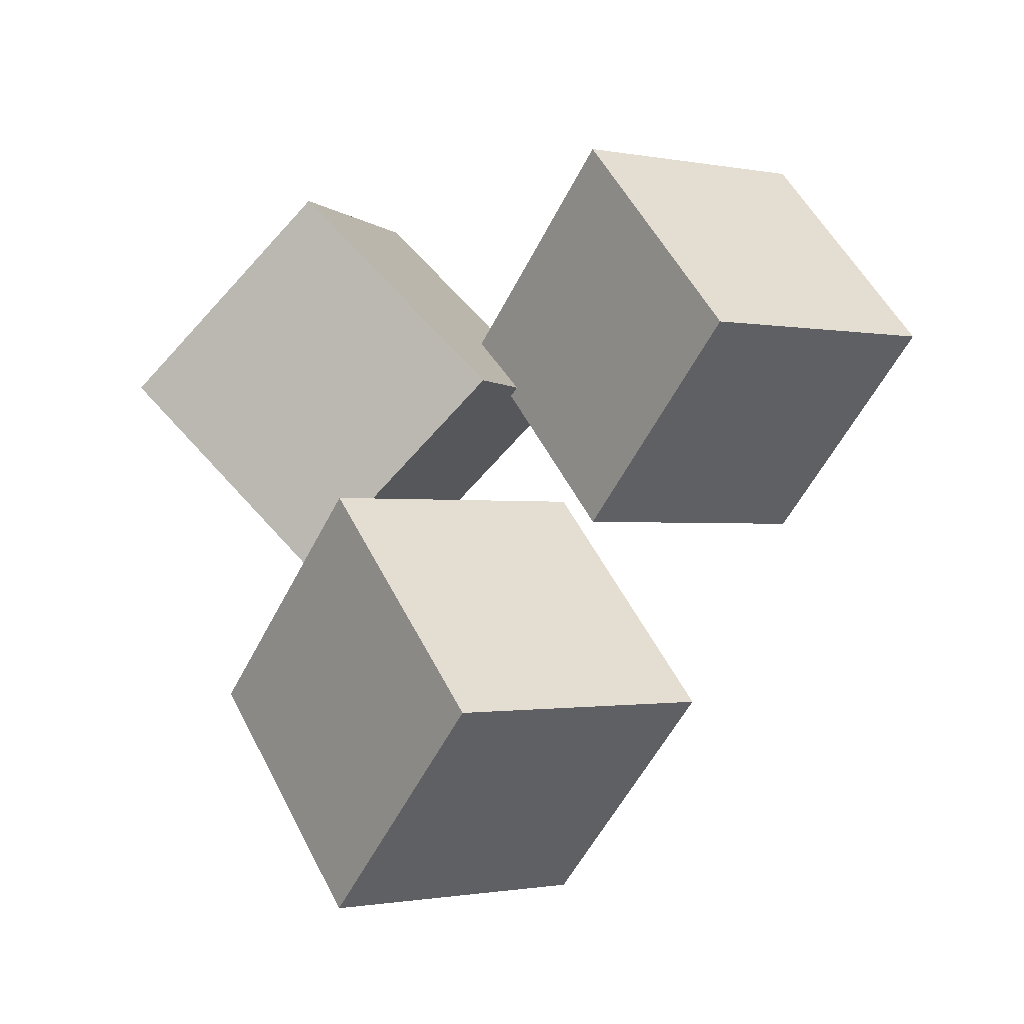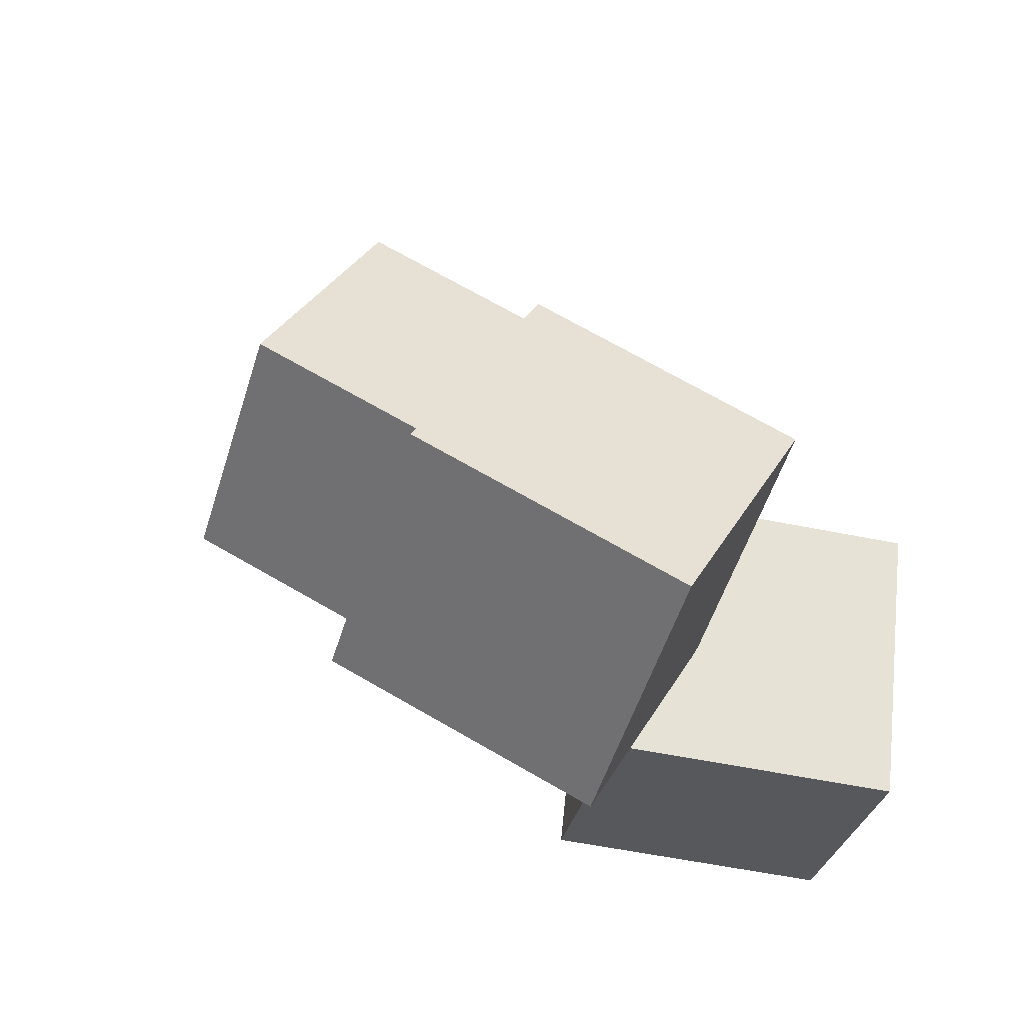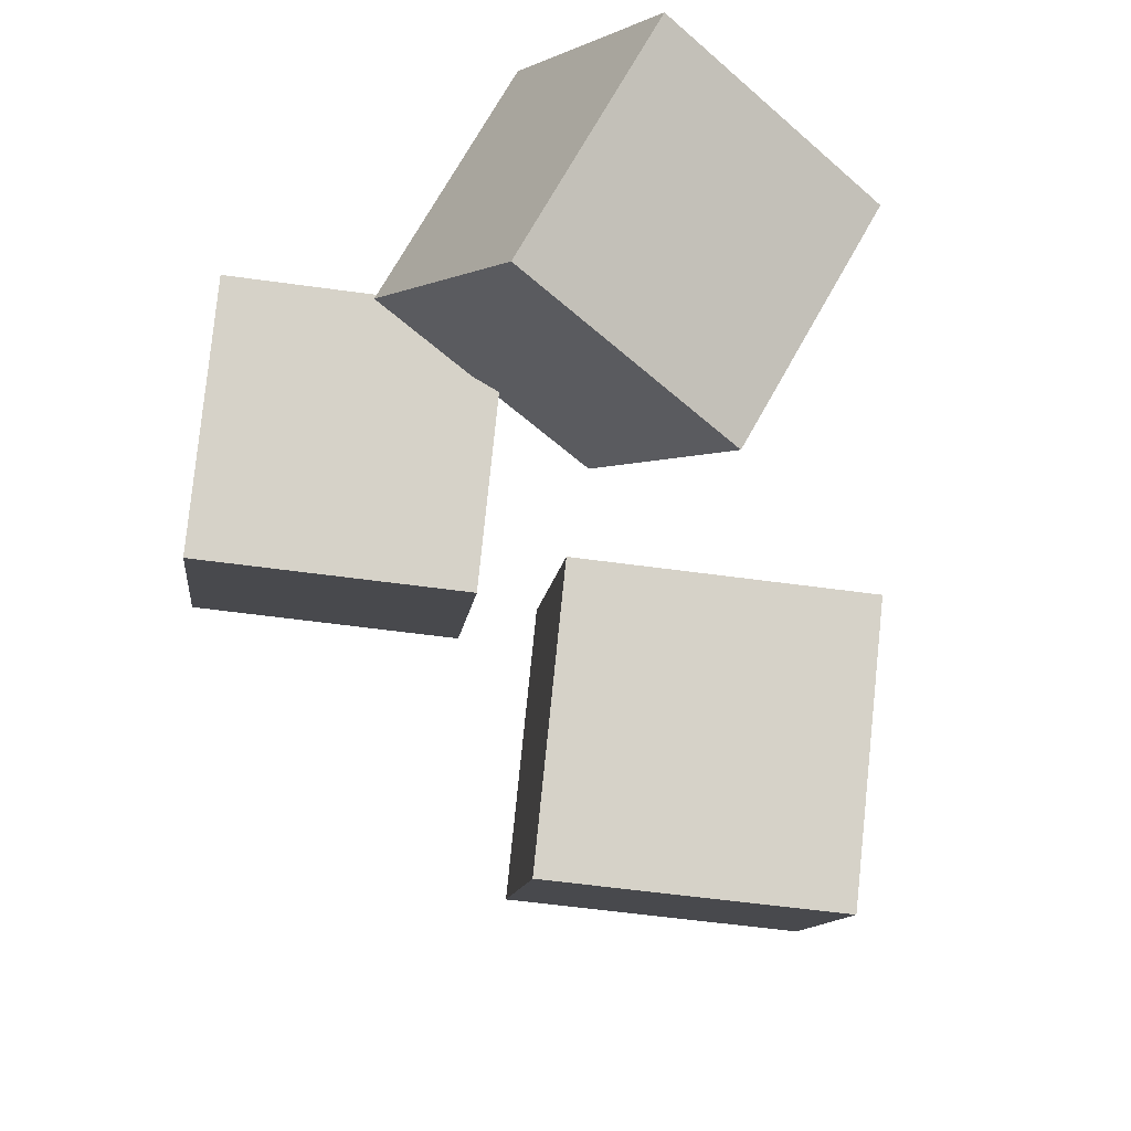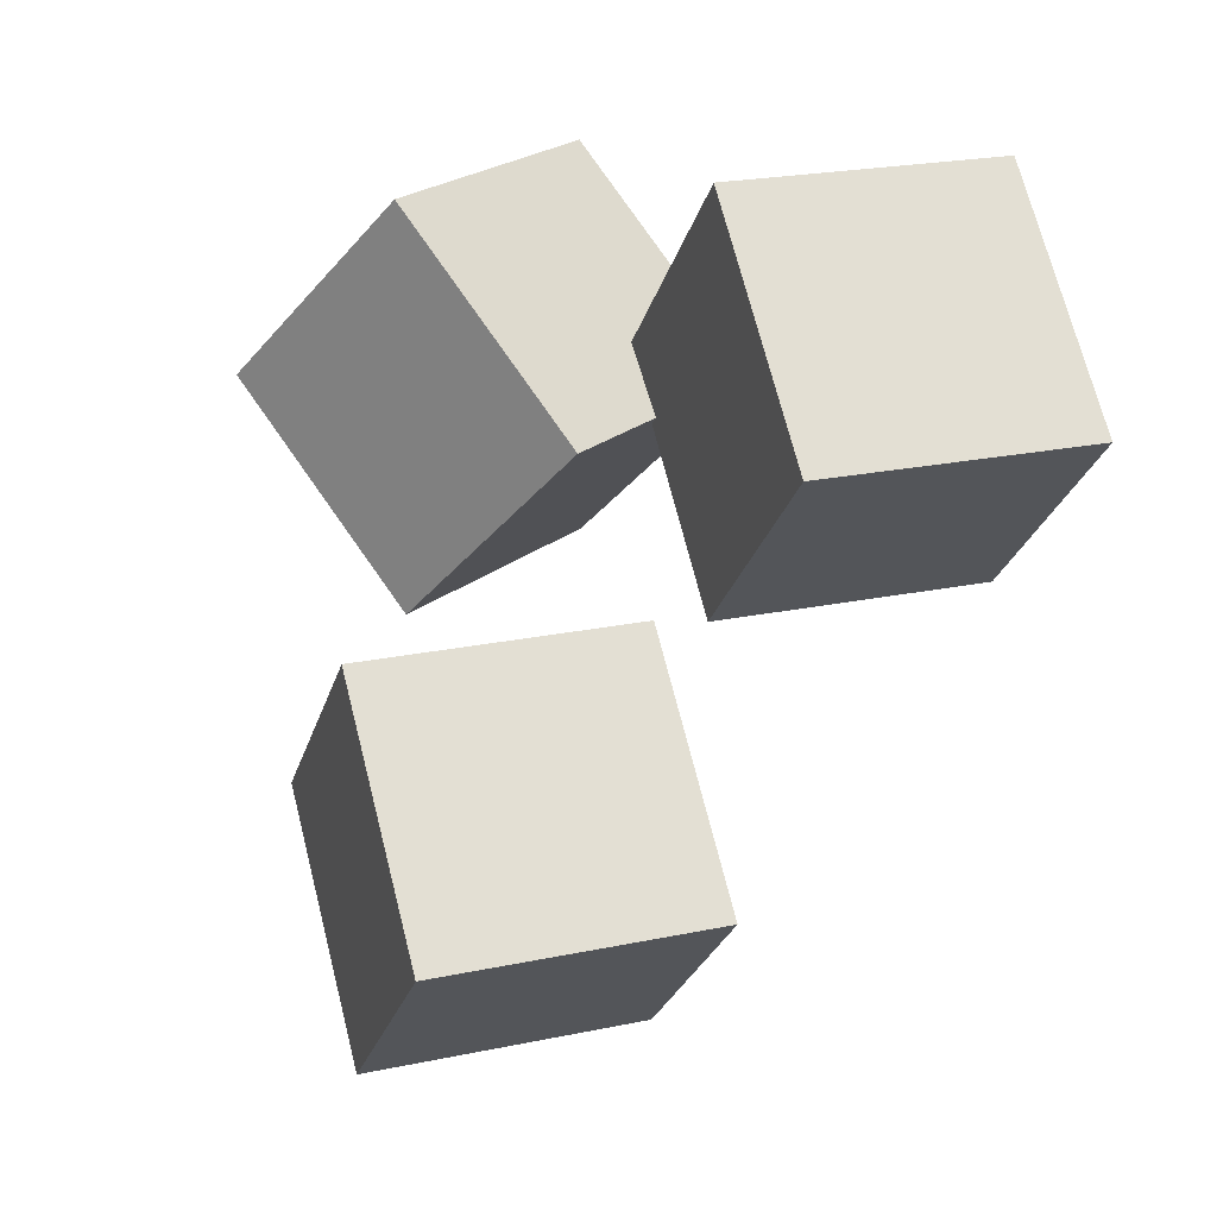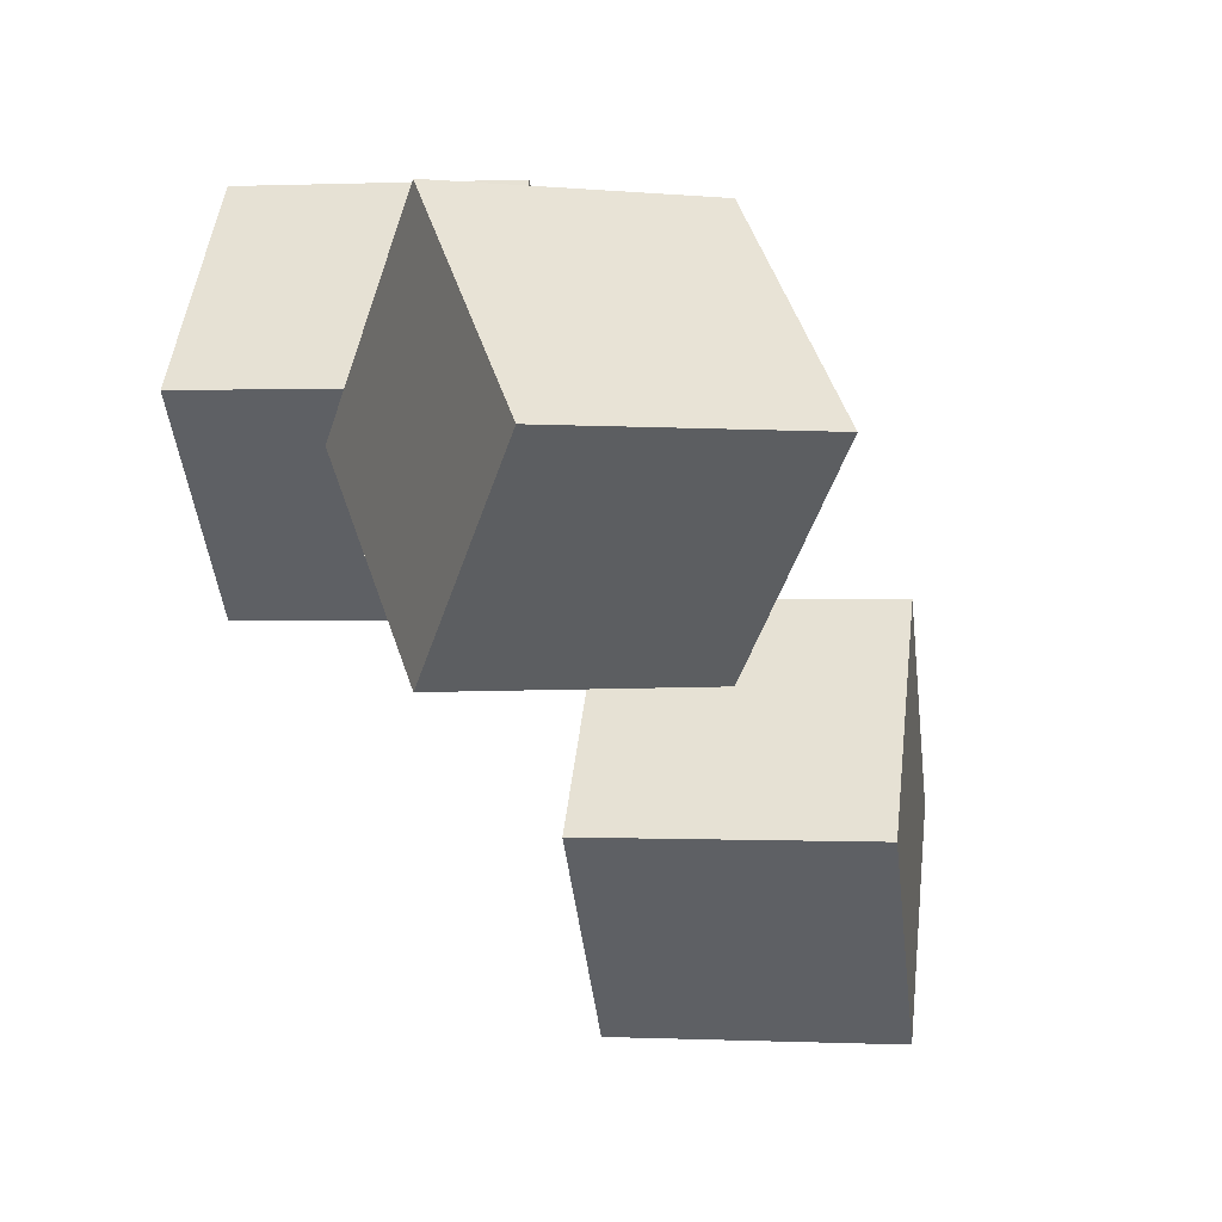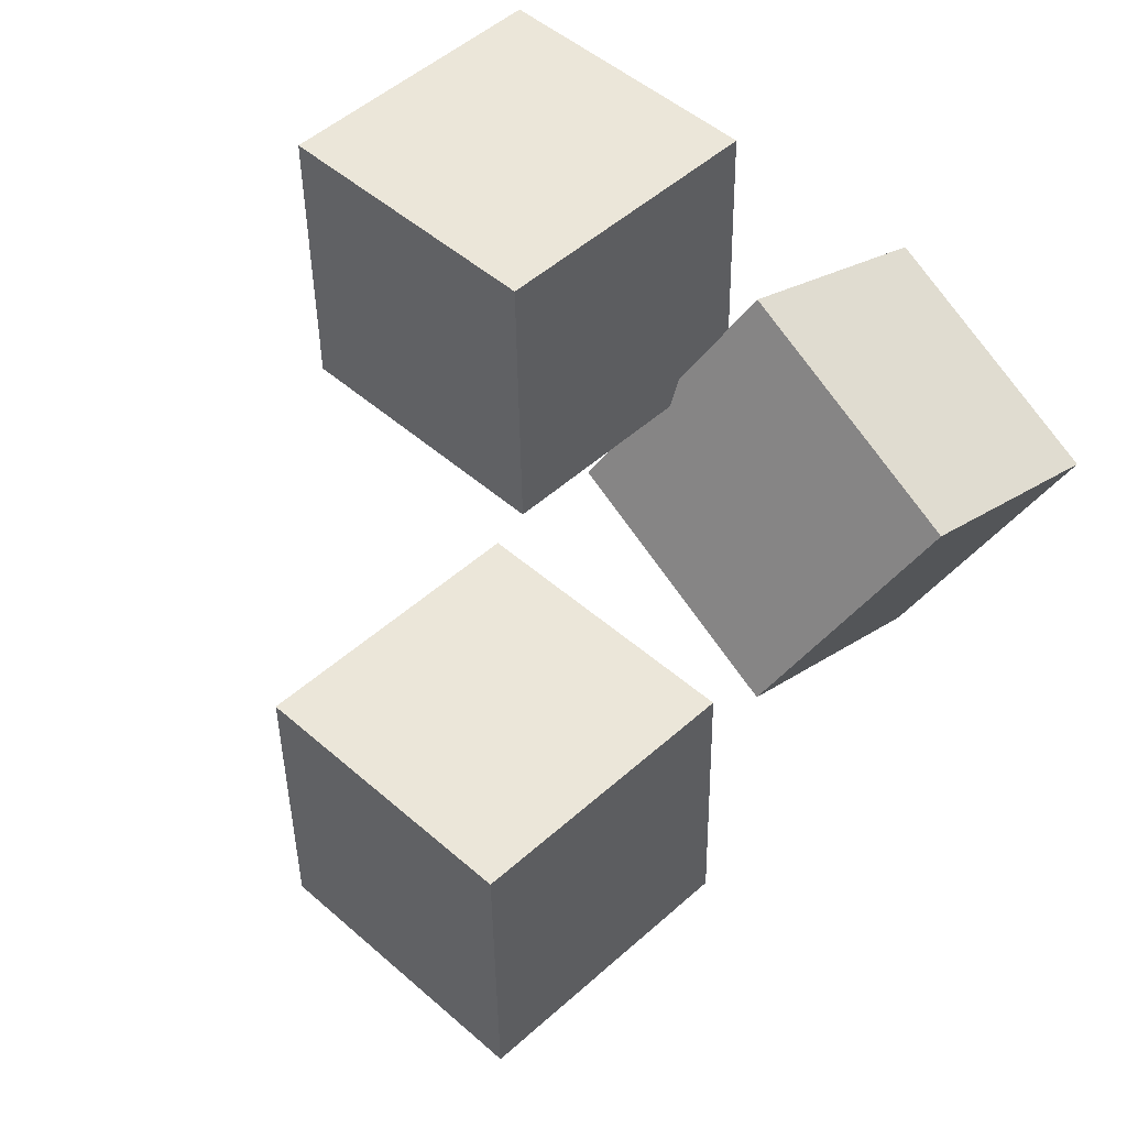
<metadata>
{"format":"obj","ext":"obj","renderer":"f3d","projection":"perspective","resolution":1024,"background":"white","views":[{"elev":-1.0,"azim":-173.1,"up":"+Z"},{"elev":-19.6,"azim":-54.8,"up":"+Y"},{"elev":-55.8,"azim":36.7,"up":"+Z"},{"elev":22.1,"azim":-155.2,"up":"+Z"},{"elev":0.7,"azim":54.3,"up":"+Z"},{"elev":-41.9,"azim":-44.2,"up":"+Z"}]}
</metadata>
<code>
v 0.4036 -0.372 0.1584
v -0.09356 0.1252 -0.5447
v -0.09356 0.1252 0.8616
v -0.5908 0.6224 0.1584
v -0.7967 -0.5779 -0.5447
v -0.2995 -1.075 0.1584
v -1.294 -0.08071 0.1584
v -0.7967 -0.5779 0.8616
v 1.196 0.5485 -1.177
v 0.6986 1.046 -1.88
v 0.6986 1.046 -0.4738
v 0.2014 1.543 -1.177
v -0.004519 0.3425 -1.88
v 0.4927 -0.1547 -1.177
v -0.5017 0.8397 -1.177
v -0.004519 0.3425 -0.4738
v 1.694 -0.02883 -0.01509
v 1.002 0.09687 -0.7182
v 1.002 0.09687 0.6881
v 0.31 0.2226 -0.01509
v 0.824 -0.8815 -0.7182
v 1.516 -1.007 -0.01509
v 0.1322 -0.7558 -0.01509
v 0.824 -0.8815 0.6881
o g1
g g1
f 1 2 3
f 2 4 3
f 5 6 7
f 6 8 7
f 3 6 1
f 3 8 6
f 7 2 5
f 7 4 2
f 3 7 8
f 3 4 7
f 2 6 5
f 2 1 6
o g2
g g2
f 17 18 19
f 18 20 19
f 21 22 23
f 22 24 23
f 19 22 17
f 19 24 22
f 23 18 21
f 23 20 18
f 19 23 24
f 19 20 23
f 18 22 21
f 18 17 22
o g3
g g3
f 9 10 11
f 10 12 11
f 13 14 15
f 14 16 15
f 11 14 9
f 11 16 14
f 15 10 13
f 15 12 10
f 11 15 16
f 11 12 15
f 10 14 13
f 10 9 14

</code>
